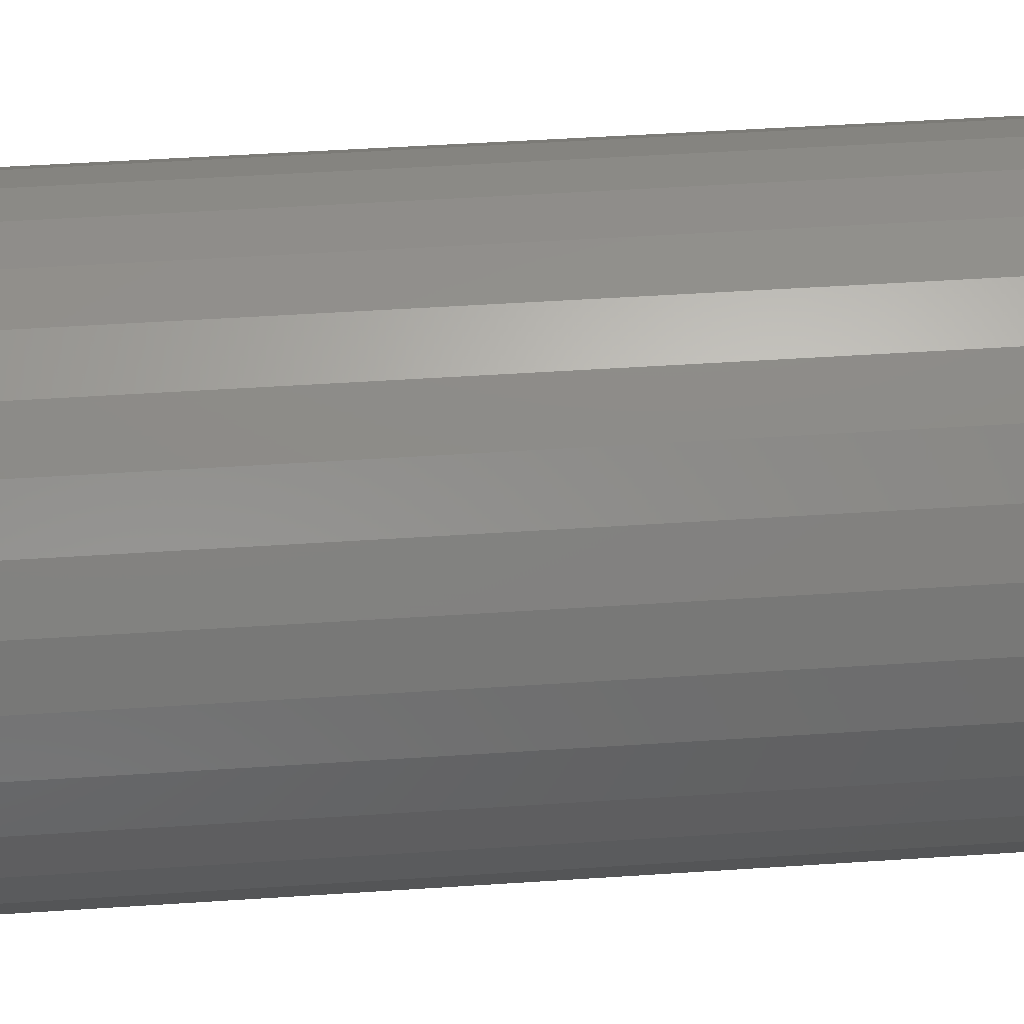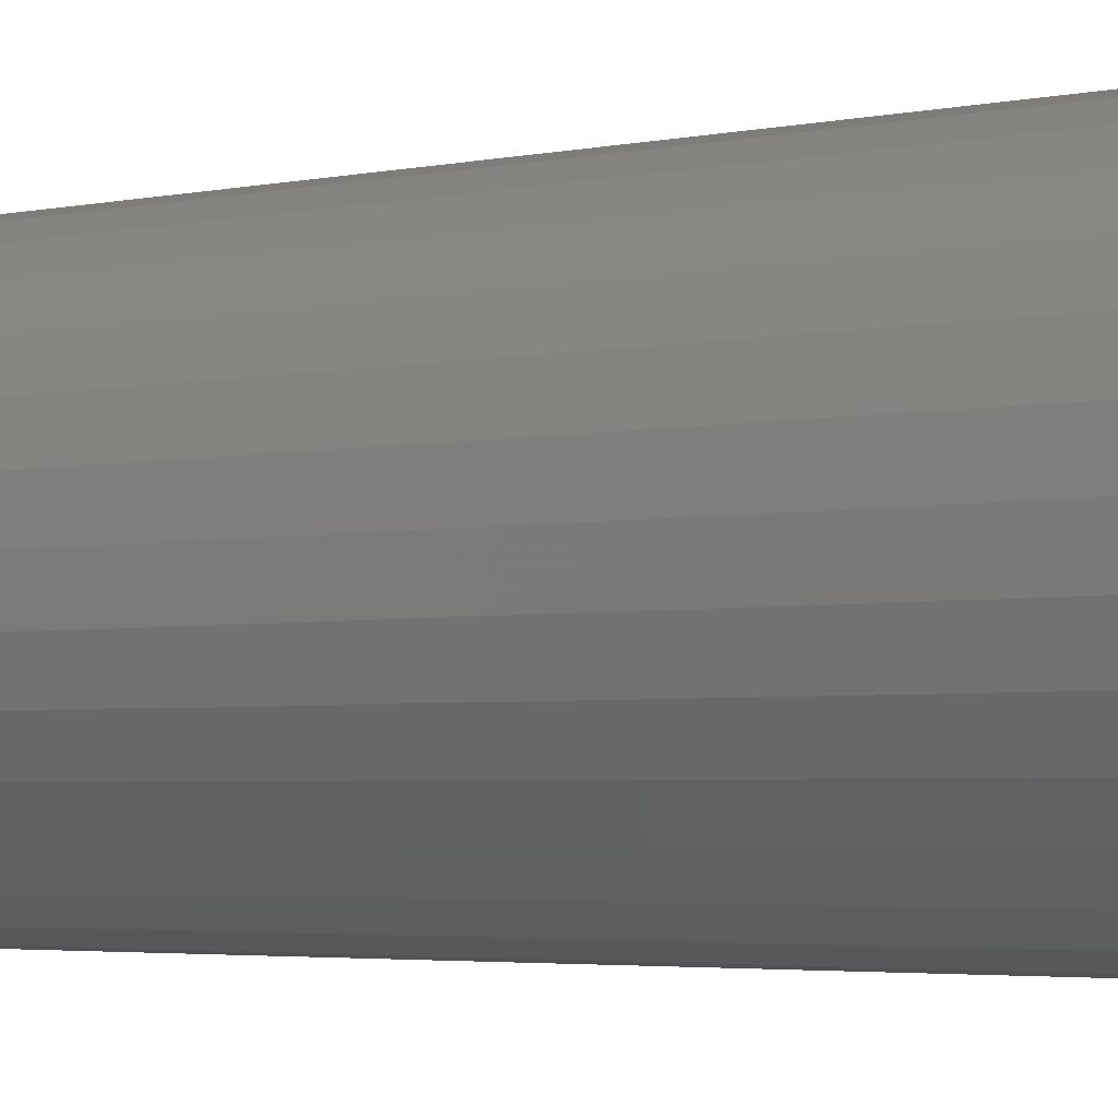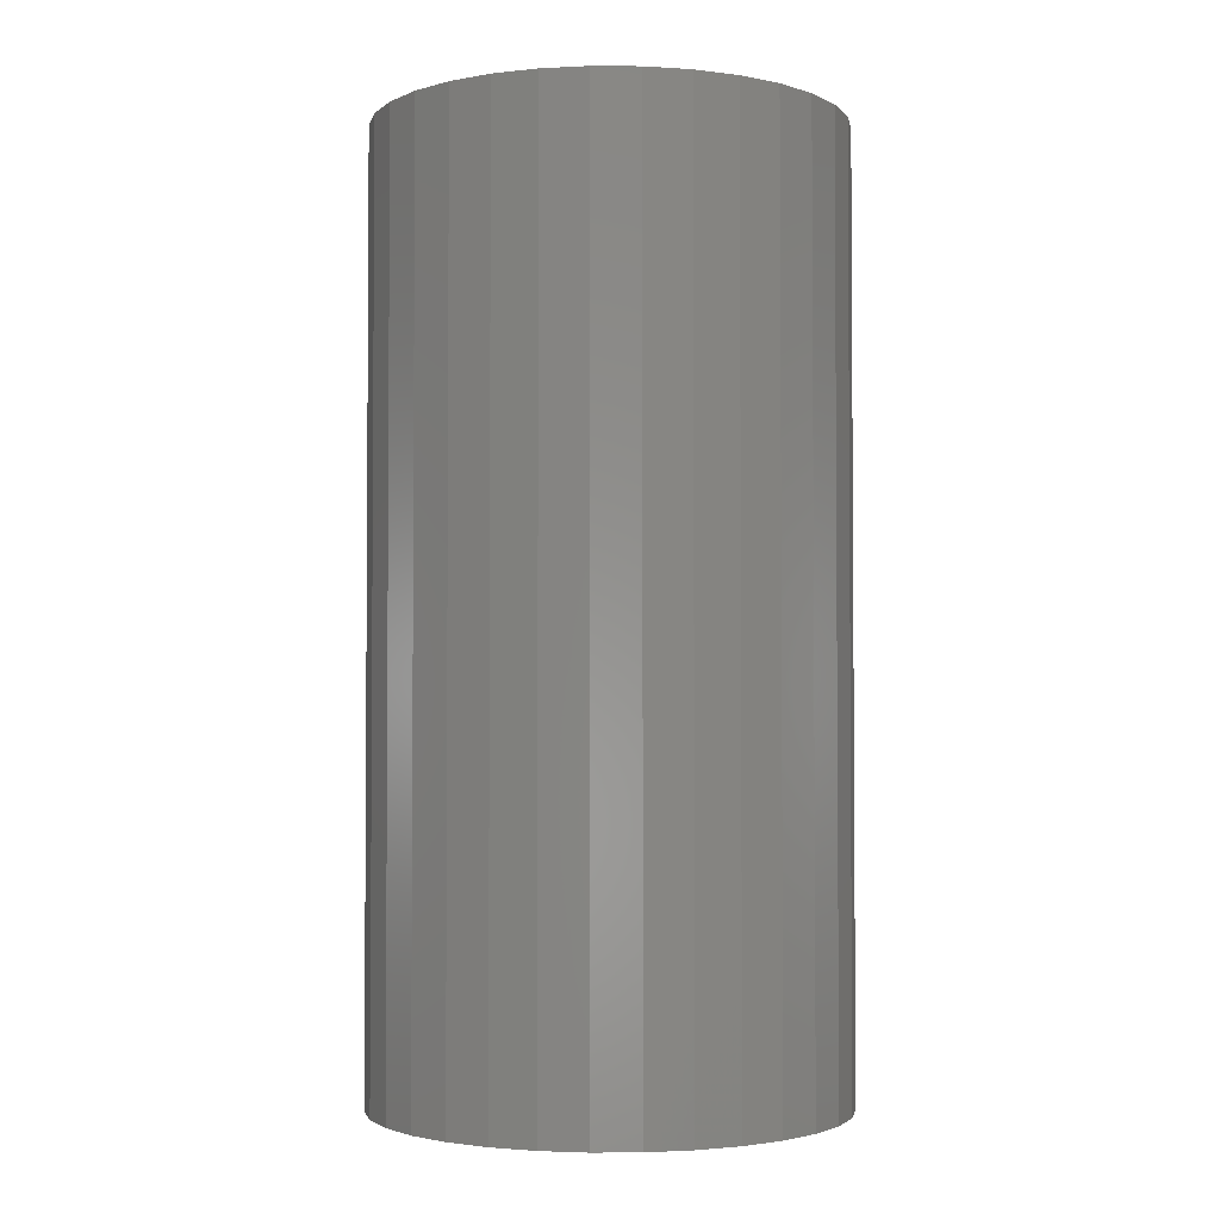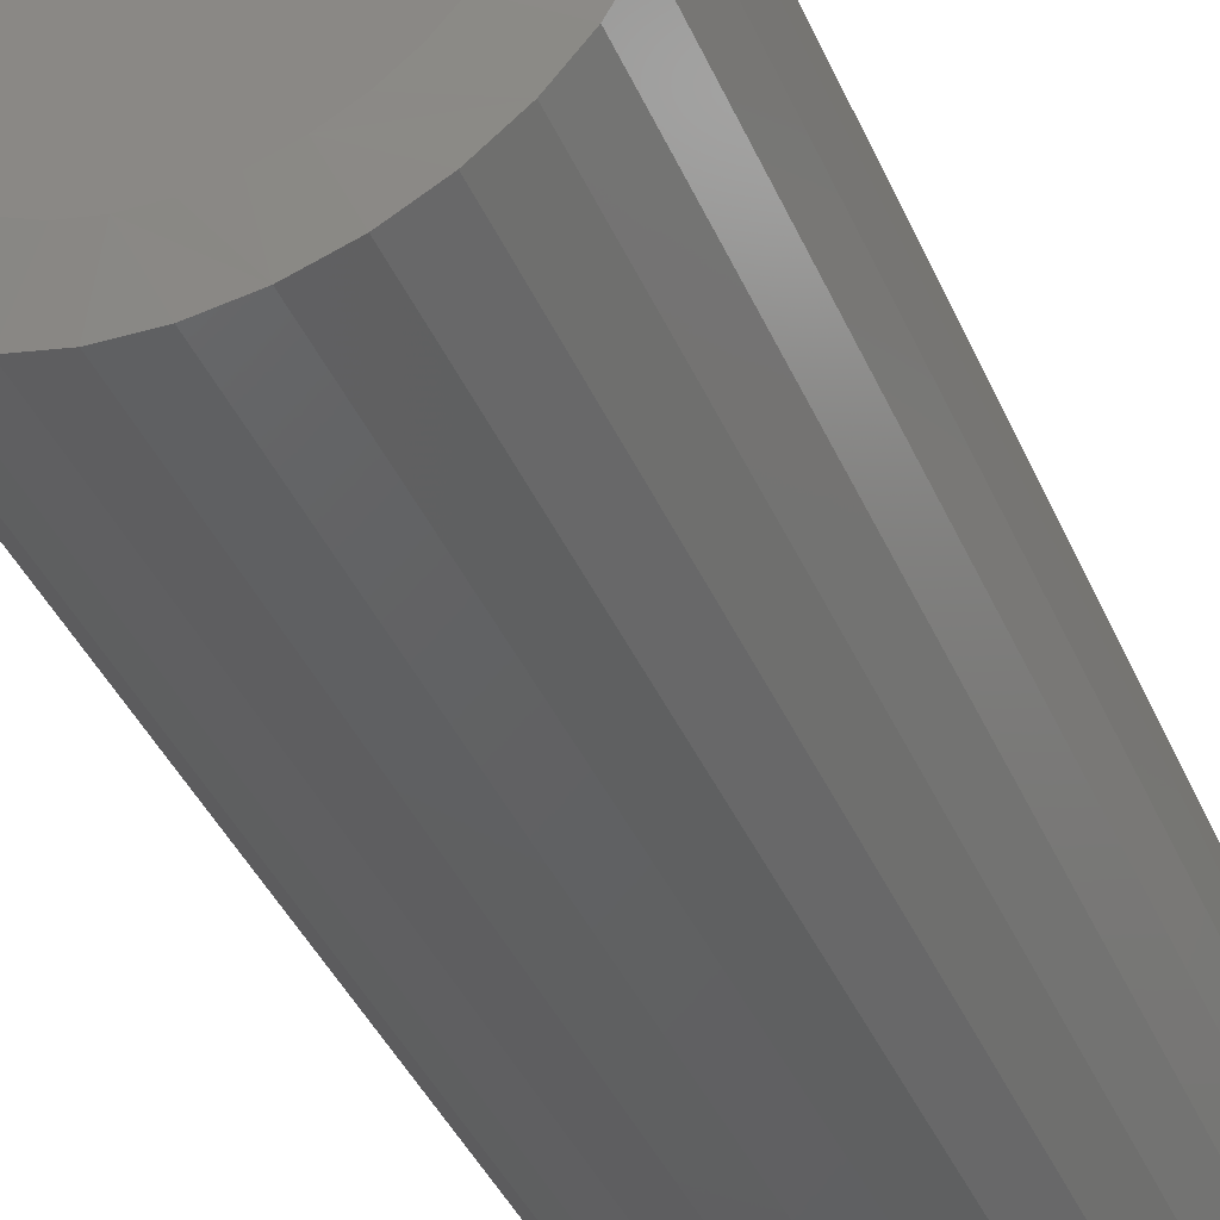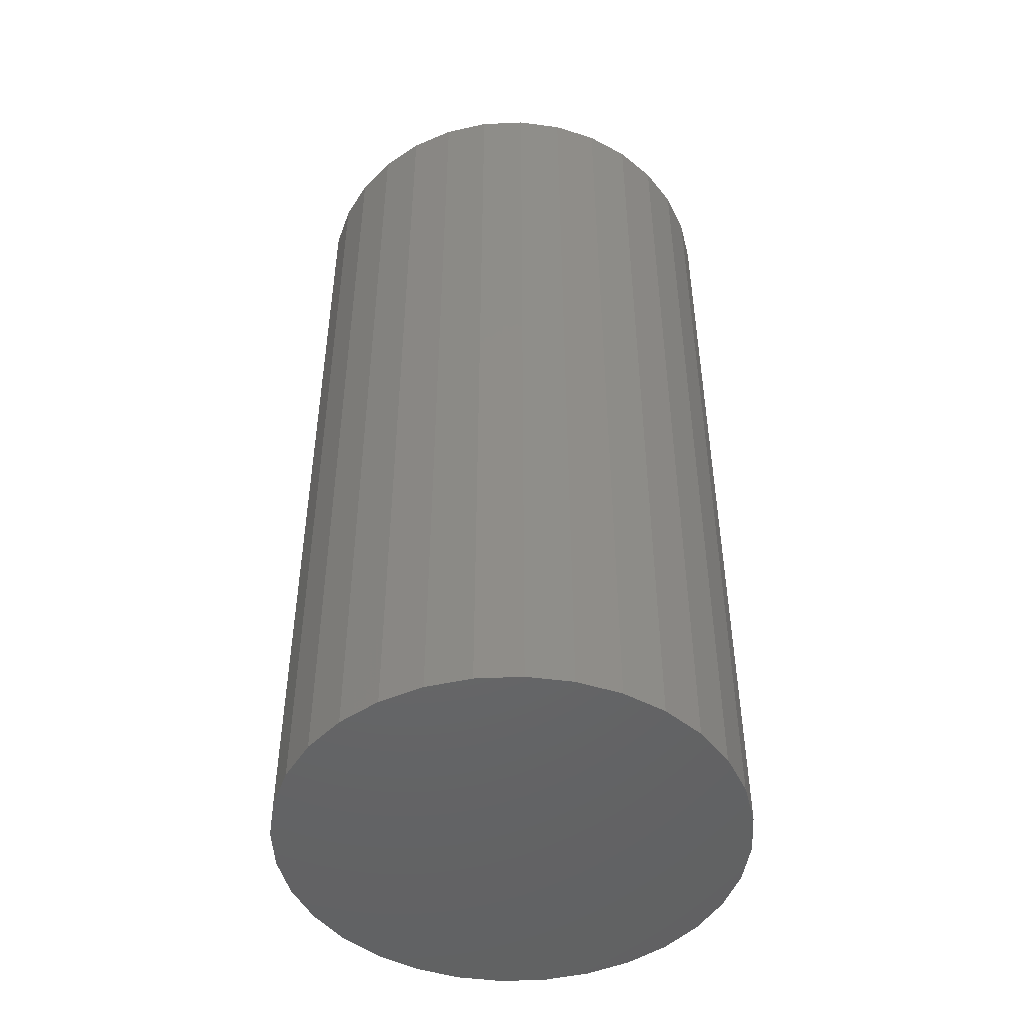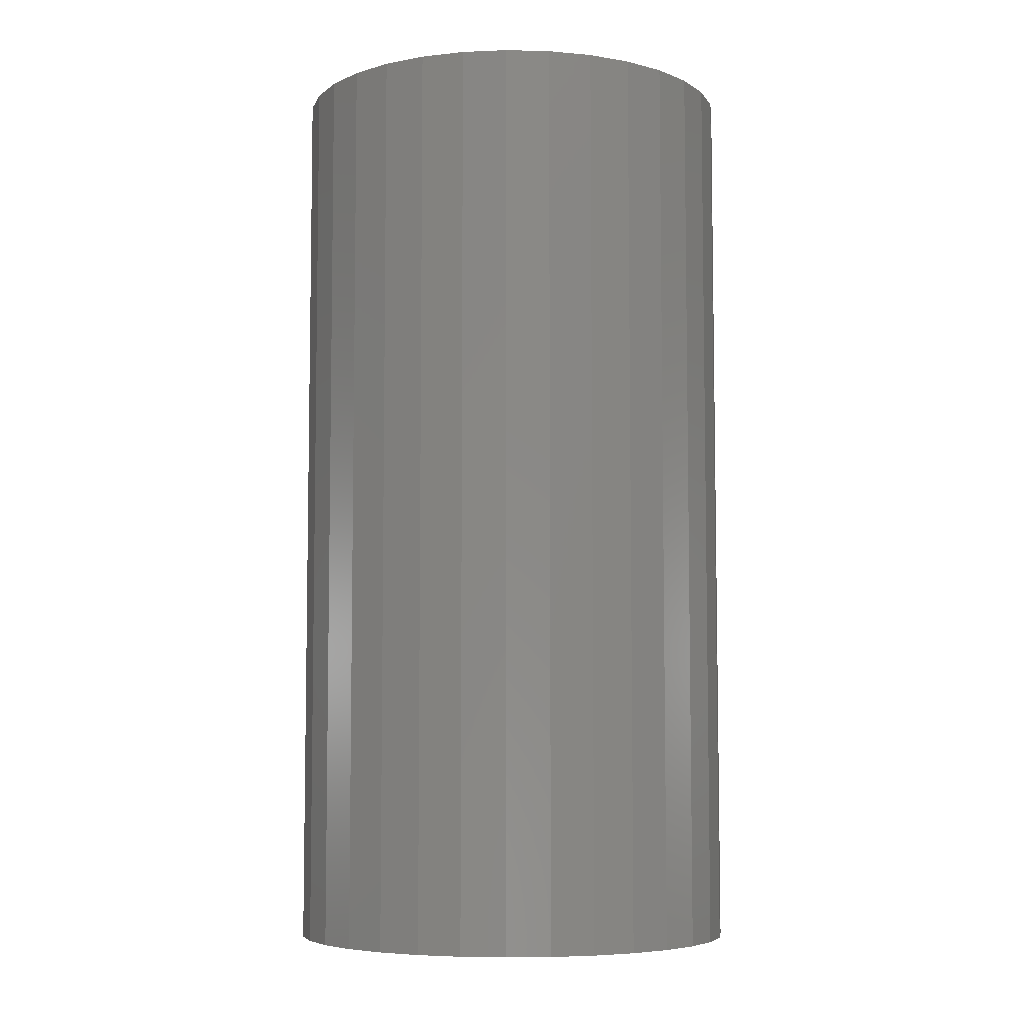
<metadata>
{"format":"stl","ext":"stl","renderer":"f3d","projection":"perspective","resolution":1024,"background":"white","views":[{"elev":47.7,"azim":-94.3,"up":"+Y"},{"elev":-3.7,"azim":123.4,"up":"+Y"},{"elev":-2.6,"azim":-63.2,"up":"+Z"},{"elev":-42.9,"azim":23.1,"up":"+Y"},{"elev":-47.8,"azim":-104.0,"up":"+Z"},{"elev":-6.2,"azim":-43.4,"up":"+Z"}]}
</metadata>
<code>
# stl→obj: 97 verts, 190 faces
v 0.01049 0.1291 0.75
v -0.01345 0.1291 0.75
v -0.03697 0.1247 0.75
v 0.03401 0.1247 0.75
v -0.05929 0.1161 0.75
v 0.05633 0.1161 0.75
v 0.07057 -0.1078 0.75
v -0.05111 -0.1198 0.75
v 0.04815 -0.1198 0.75
v -0.02678 -0.1272 0.75
v 0.02382 -0.1272 0.75
v -0.00148 -0.1297 0.75
v 0.07667 0.1035 0.75
v -0.07963 0.1035 0.75
v 0.09436 0.08737 0.75
v -0.09732 0.08737 0.75
v 0.1088 0.06827 0.75
v -0.1117 0.06827 0.75
v 0.1194 0.04685 0.75
v -0.1224 0.04685 0.75
v 0.126 0.02383 0.75
v -0.129 0.02383 0.75
v 0.1282 5.805e-17 0.75
v -0.1312 -5.984e-07 0.75
v 0.1257 -0.0253 0.75
v -0.1287 -0.0253 0.75
v 0.1183 -0.04963 0.75
v -0.1213 -0.04963 0.75
v 0.1064 -0.07205 0.75
v -0.1093 -0.07205 0.75
v 0.09022 -0.0917 0.75
v -0.09318 -0.0917 0.75
v -0.07353 -0.1078 0.75
v 0.1829 0 0
v 0.1829 -4.516e-17 0.7422
v 0.1794 -0.03597 0
v 0.1794 -0.03597 0.7422
v 0.1689 -0.07056 0
v 0.1689 -0.07056 0.7422
v 0.1518 -0.1024 0
v 0.1518 -0.1024 0.7422
v 0.1289 -0.1304 0
v 0.1289 -0.1304 0.7422
v 0.101 -0.1533 0
v 0.101 -0.1533 0.7422
v 0.06908 -0.1703 0
v 0.06908 -0.1703 0.7422
v 0.03449 -0.1808 0
v 0.03449 -0.1808 0.7422
v -0.00148 -0.1844 0
v -0.00148 -0.1844 0.7422
v -0.03745 -0.1808 0
v -0.03745 -0.1808 0.7422
v -0.07204 -0.1703 0
v -0.07204 -0.1703 0.7422
v -0.1039 -0.1533 0
v -0.1039 -0.1533 0.7422
v -0.1319 -0.1304 0
v -0.1319 -0.1304 0.7422
v -0.1548 -0.1024 0
v -0.1548 -0.1024 0.7422
v -0.1718 -0.07056 0
v -0.1718 -0.07056 0.7422
v -0.1823 -0.03597 0
v -0.1823 -0.03597 0.7422
v -0.1859 2.258e-17 0
v -0.1859 2.258e-17 0.7422
v -0.1823 0.03597 0
v -0.1823 0.03597 0.7422
v -0.1718 0.07056 0
v -0.1718 0.07056 0.7422
v -0.1548 0.1024 0
v -0.1548 0.1024 0.7422
v -0.1319 0.1304 0
v -0.1319 0.1304 0.7422
v -0.1039 0.1533 0
v -0.1039 0.1533 0.7422
v -0.07204 0.1703 0
v -0.07204 0.1703 0.7422
v -0.03745 0.1808 0
v -0.03745 0.1808 0.7422
v -0.00148 0.1844 0
v -0.00148 0.1844 0.7422
v 0.03449 0.1808 0
v 0.03449 0.1808 0.7422
v 0.06908 0.1703 0
v 0.06908 0.1703 0.7422
v 0.101 0.1533 0
v 0.101 0.1533 0.7422
v 0.1289 0.1304 0
v 0.1289 0.1304 0.7422
v 0.1518 0.1024 0
v 0.1518 0.1024 0.7422
v 0.1689 0.07056 0
v 0.1689 0.07056 0.7422
v 0.1794 0.03597 0
v 0.1794 0.03597 0.7422
f 1 2 3
f 1 3 4
f 4 3 5
f 4 5 6
f 7 8 9
f 9 8 10
f 9 10 11
f 11 10 12
f 6 5 13
f 13 5 14
f 13 14 15
f 15 14 16
f 15 16 17
f 17 16 18
f 17 18 19
f 19 18 20
f 19 20 21
f 21 20 22
f 21 22 23
f 23 22 24
f 23 24 25
f 25 24 26
f 25 26 27
f 27 26 28
f 27 28 29
f 29 28 30
f 29 30 31
f 31 30 32
f 31 32 7
f 7 32 33
f 7 33 8
f 34 35 36
f 36 35 37
f 36 37 38
f 38 37 39
f 38 39 40
f 40 39 41
f 40 41 42
f 42 41 43
f 42 43 44
f 44 43 45
f 44 45 46
f 46 45 47
f 46 47 48
f 48 47 49
f 48 49 50
f 50 49 51
f 50 51 52
f 52 51 53
f 52 53 54
f 54 53 55
f 54 55 56
f 56 55 57
f 56 57 58
f 58 57 59
f 58 59 60
f 60 59 61
f 60 61 62
f 62 61 63
f 62 63 64
f 64 63 65
f 64 65 66
f 66 65 67
f 66 67 68
f 68 67 69
f 68 69 70
f 70 69 71
f 70 71 72
f 72 71 73
f 72 73 74
f 74 73 75
f 74 75 76
f 76 75 77
f 76 77 78
f 78 77 79
f 78 79 80
f 80 79 81
f 80 81 82
f 82 81 83
f 82 83 84
f 84 83 85
f 84 85 86
f 86 85 87
f 86 87 88
f 88 87 89
f 88 89 90
f 90 89 91
f 90 91 92
f 92 91 93
f 92 93 94
f 94 93 95
f 94 95 96
f 96 95 97
f 96 97 34
f 34 97 35
f 57 55 32
f 28 61 30
f 61 28 26
f 51 49 10
f 33 55 8
f 33 32 55
f 45 43 9
f 12 49 11
f 12 10 49
f 39 37 29
f 7 43 31
f 7 9 43
f 35 23 25
f 35 25 27
f 35 27 29
f 35 29 37
f 24 67 65
f 24 65 63
f 24 63 61
f 24 61 26
f 57 32 59
f 59 32 30
f 59 30 61
f 51 10 53
f 53 10 8
f 53 8 55
f 45 9 47
f 47 9 11
f 47 11 49
f 39 29 41
f 41 29 31
f 41 31 43
f 89 87 15
f 91 89 15
f 83 81 4
f 85 83 4
f 4 87 85
f 6 87 4
f 87 6 13
f 13 15 87
f 77 75 5
f 5 79 77
f 3 79 5
f 3 81 79
f 2 81 3
f 81 2 1
f 1 4 81
f 71 69 18
f 14 75 16
f 14 5 75
f 93 91 15
f 93 15 17
f 93 17 19
f 93 19 21
f 93 21 23
f 67 24 22
f 67 22 20
f 67 20 18
f 67 18 69
f 23 35 97
f 23 97 95
f 23 95 93
f 71 18 73
f 73 18 16
f 73 16 75
f 82 84 80
f 78 80 84
f 86 78 84
f 48 52 46
f 50 52 48
f 52 54 46
f 46 54 56
f 46 56 44
f 44 56 58
f 44 58 42
f 42 58 60
f 42 60 40
f 40 60 62
f 40 62 38
f 38 62 64
f 38 64 36
f 36 64 66
f 36 66 34
f 34 66 68
f 34 68 96
f 96 68 70
f 96 70 94
f 94 70 72
f 94 72 92
f 92 72 74
f 92 74 90
f 90 74 76
f 90 76 88
f 88 76 78
f 88 78 86

</code>
